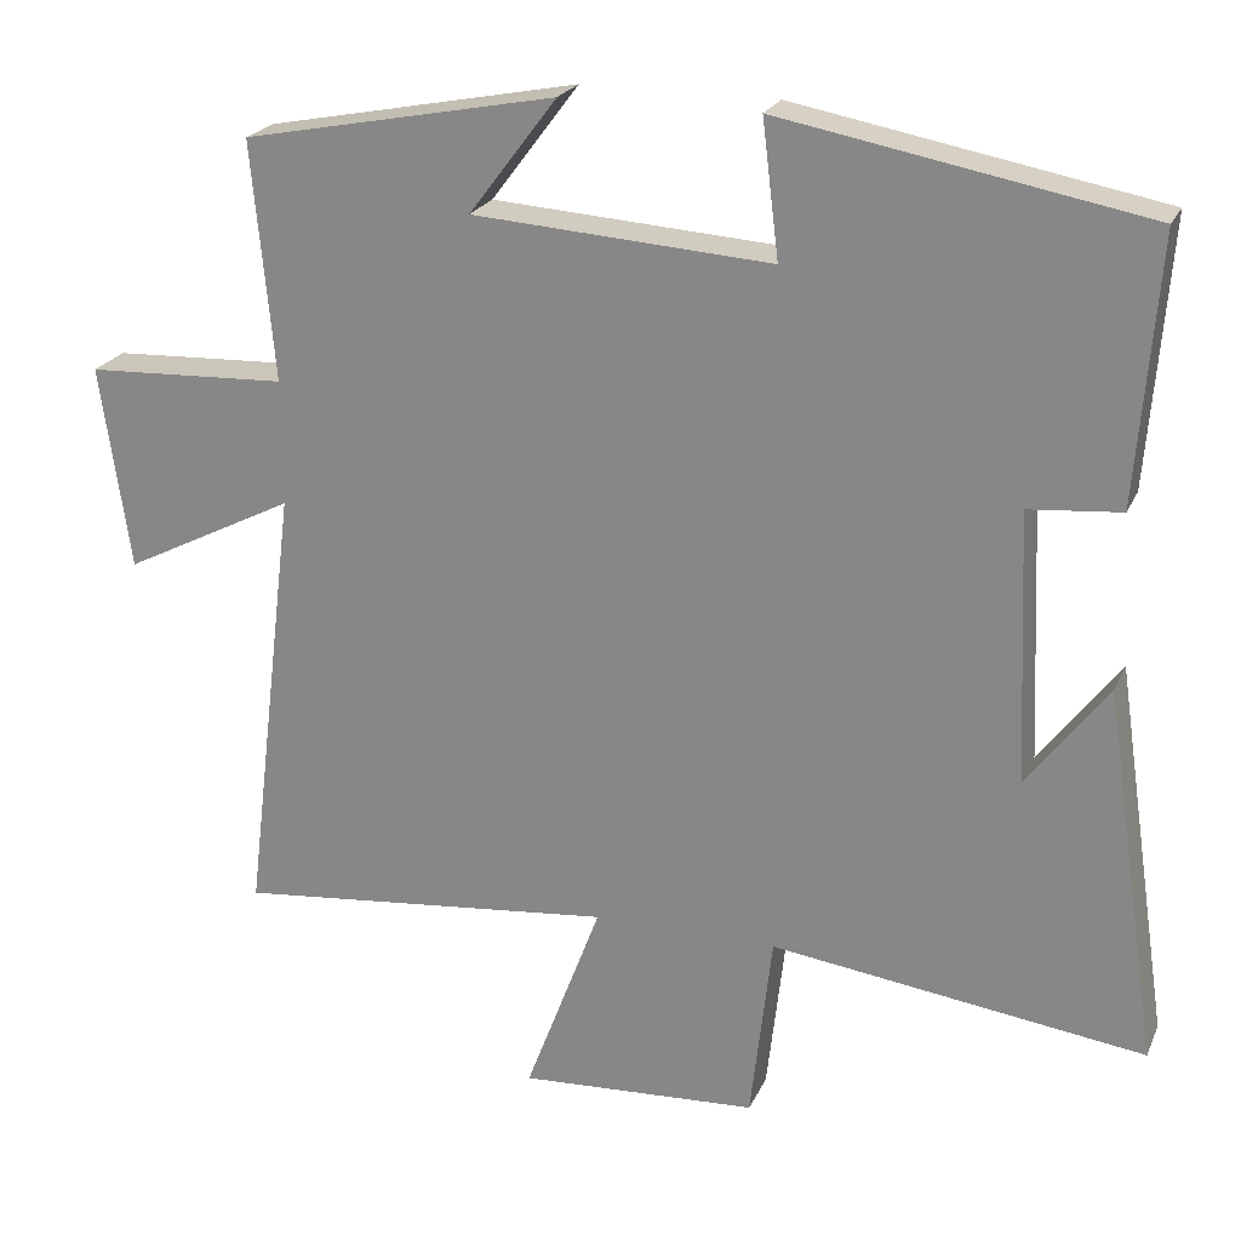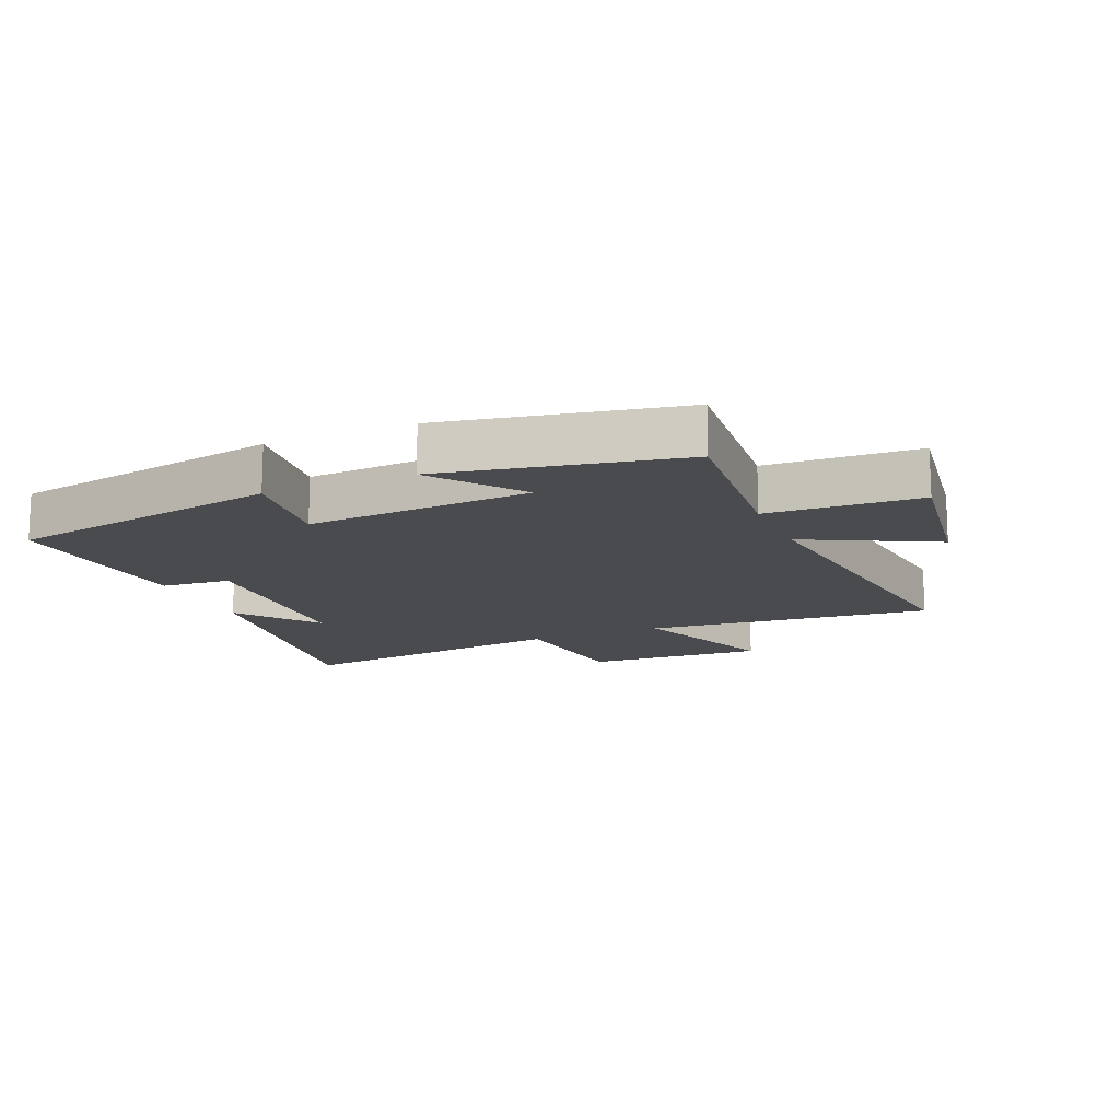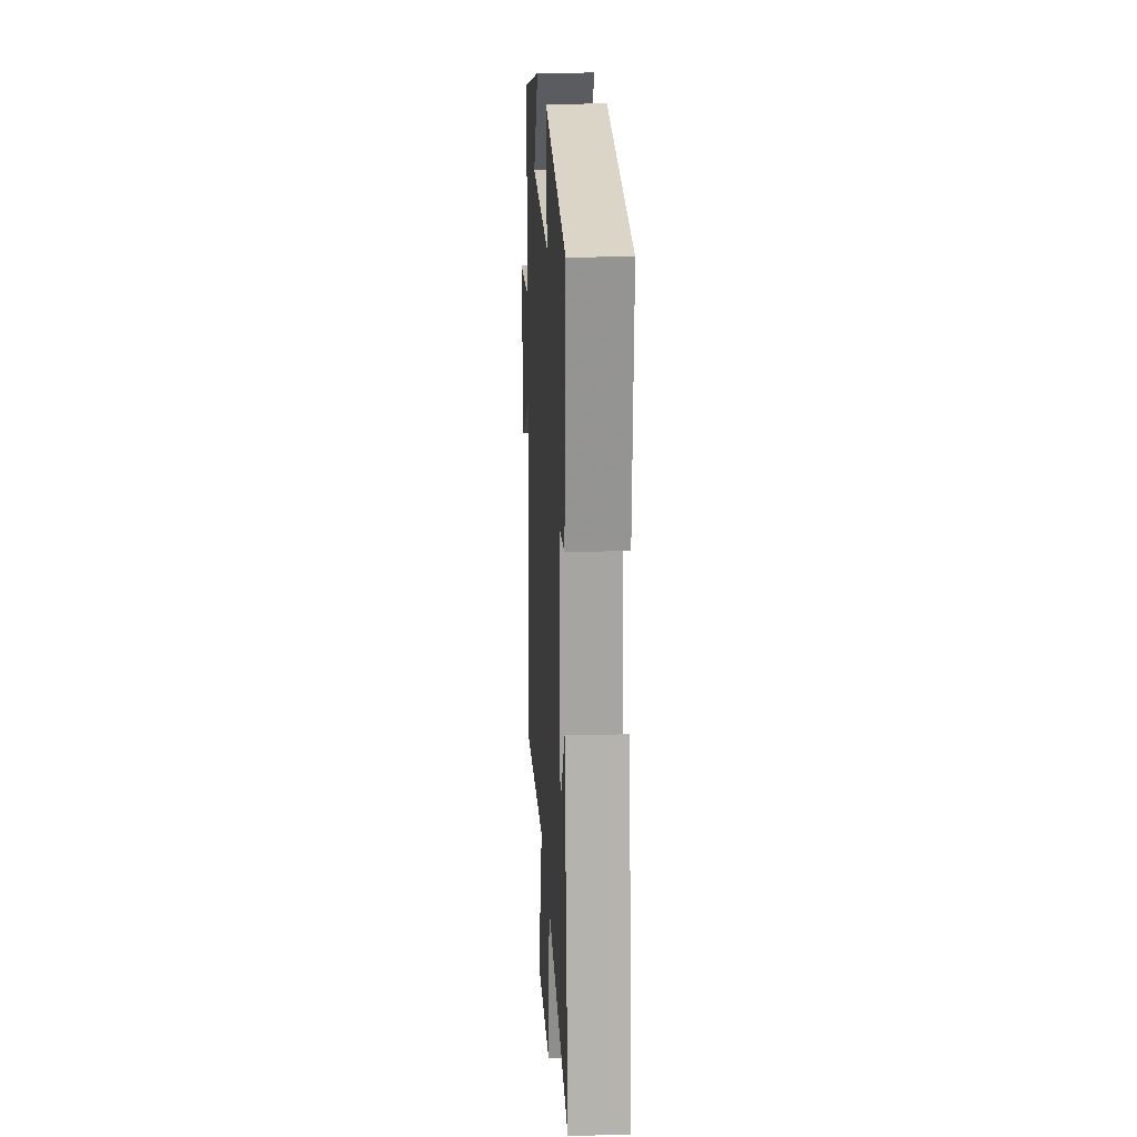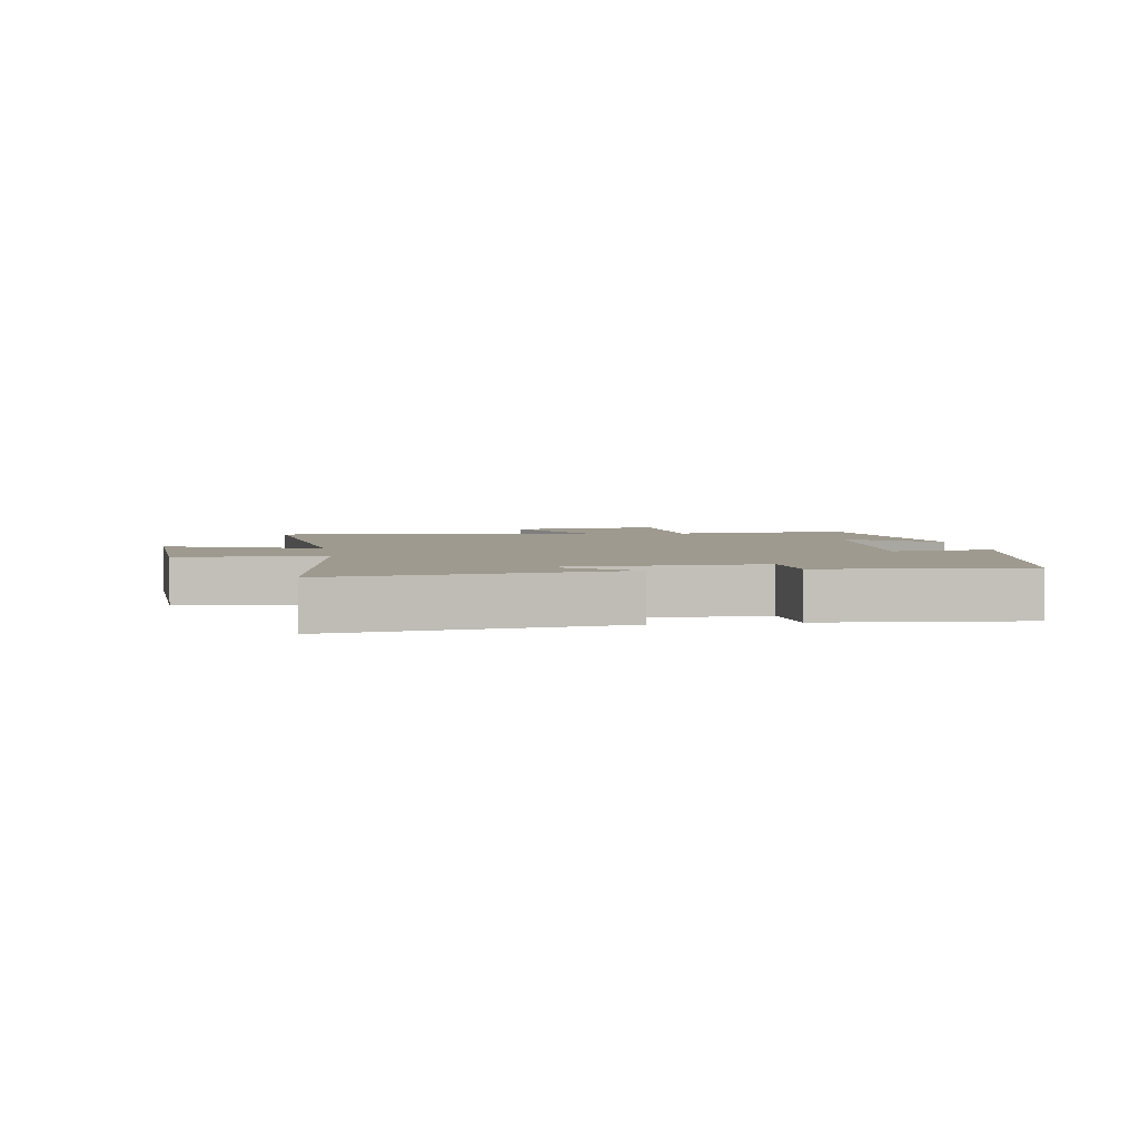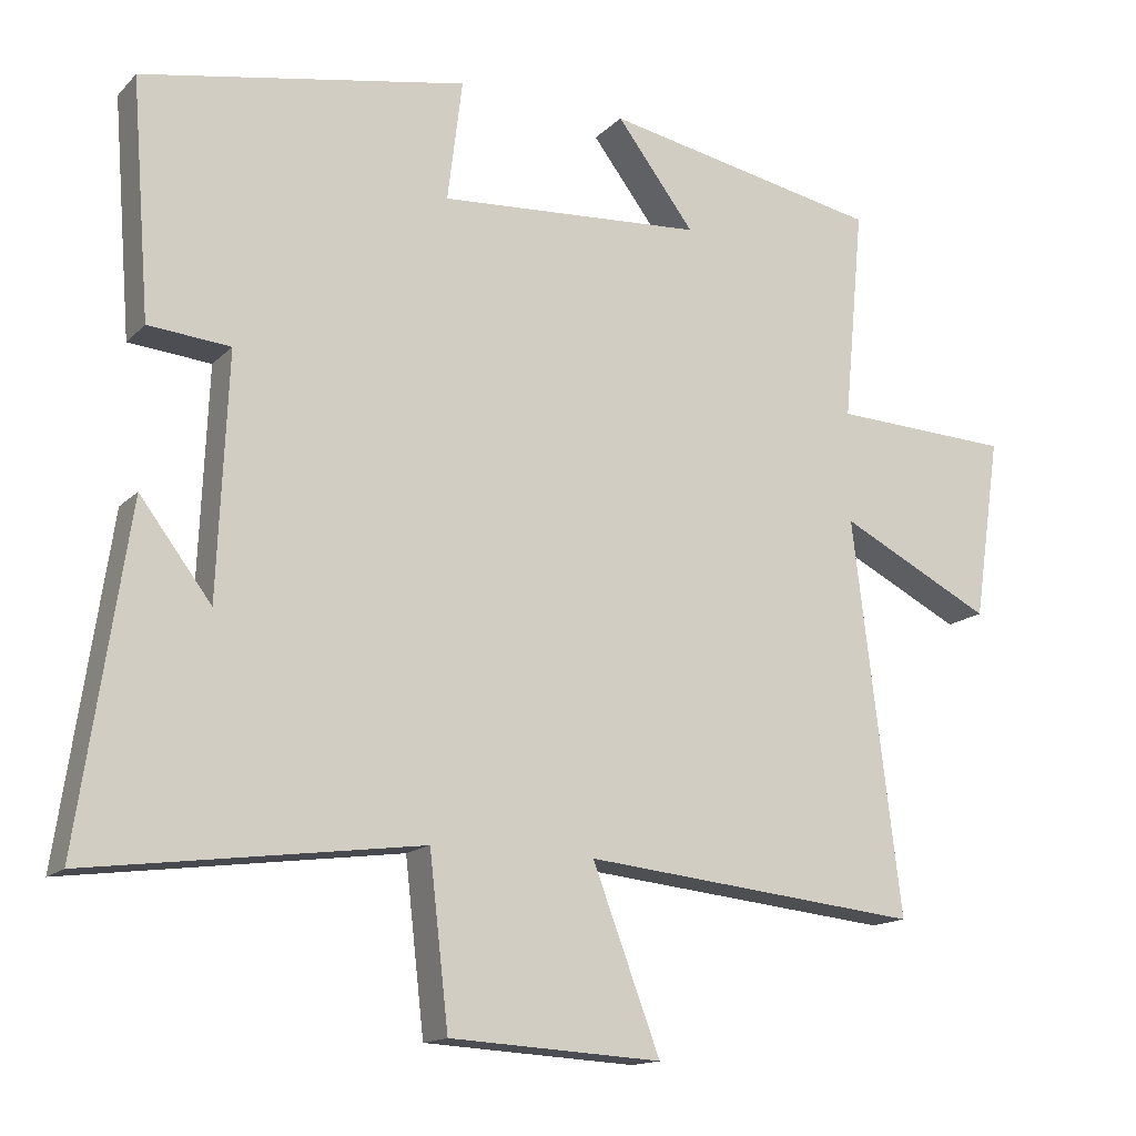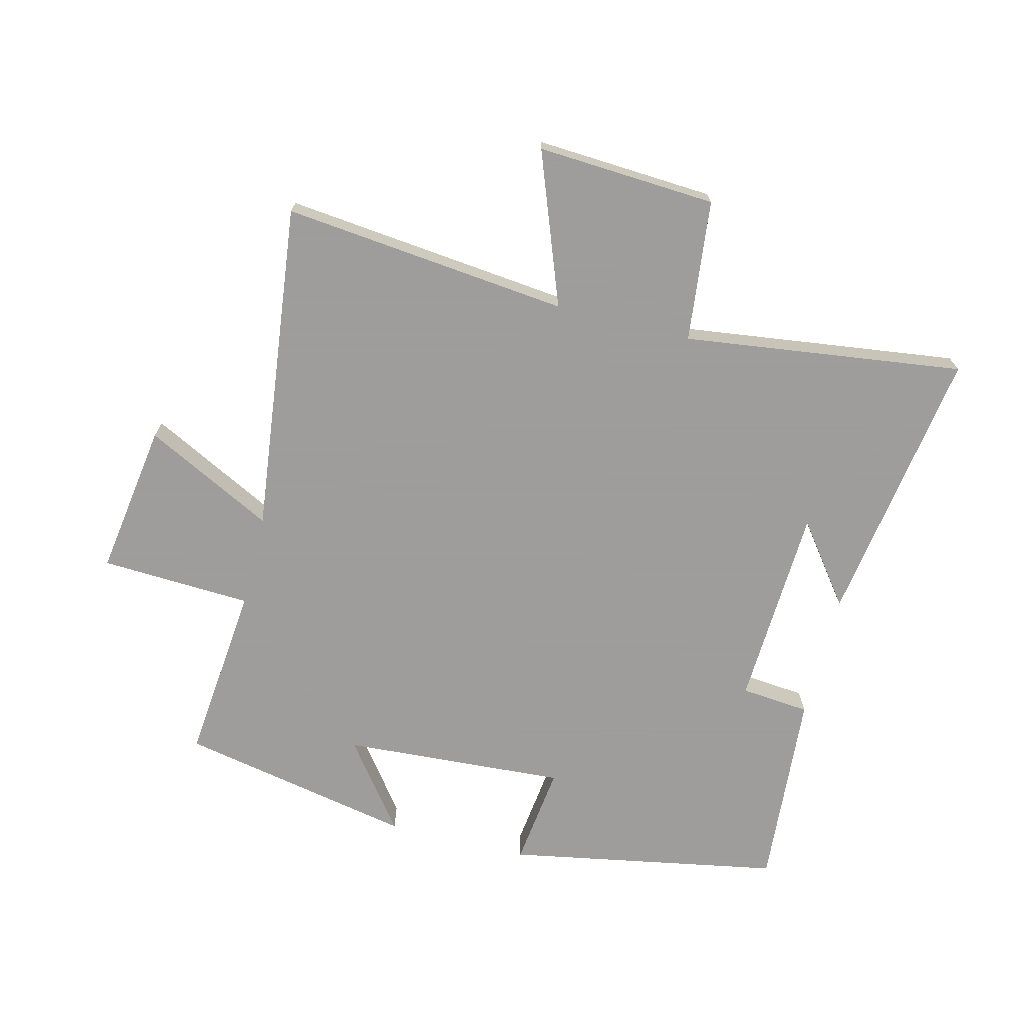
<metadata>
{"format":"obj","ext":"obj","renderer":"f3d","projection":"perspective","resolution":1024,"background":"white","views":[{"elev":22.5,"azim":-160.6,"up":"+Z"},{"elev":-14.2,"azim":23.1,"up":"+Y"},{"elev":18.9,"azim":-93.0,"up":"+Z"},{"elev":3.6,"azim":-98.6,"up":"+Y"},{"elev":-14.9,"azim":-27.6,"up":"+Z"},{"elev":-70.7,"azim":165.8,"up":"+Y"}]}
</metadata>
<code>
v -0.567 0.07 -0.56
v -0.5 0.07 -0.11
v -0.403 0.07 -0.238
v -0.389 0.07 0.088
v -0.5 0.07 0.098
v -0.525 0.07 0.418
v -0.085 0.07 0.5
v -0.105 0.07 0.336
v 0.255 0.07 0.36
v 0.149 0.07 0.5
v 0.527 0.07 0.426
v 0.5 0.07 0.138
v 0.743 0.07 0.127
v 0.707 0.07 -0.119
v 0.5 0.07 -0.014
v 0.565 0.07 -0.547
v 0.105 0.07 -0.5
v 0.197 0.07 -0.744
v -0.091 0.07 -0.728
v -0.117 0.07 -0.5
v -0.567 0 -0.56
v -0.5 0 -0.11
v -0.403 0 -0.238
v -0.389 0 0.088
v -0.5 0 0.098
v -0.525 0 0.418
v -0.085 0 0.5
v -0.105 0 0.336
v 0.255 0 0.36
v 0.149 0 0.5
v 0.527 0 0.426
v 0.5 0 0.138
v 0.743 0 0.127
v 0.707 0 -0.119
v 0.5 0 -0.014
v 0.565 0 -0.547
v 0.105 0 -0.5
v 0.197 0 -0.744
v -0.091 0 -0.728
v -0.117 0 -0.5
f 17 18 19 20
f 15 16 17
f 15 17 20
f 12 13 14 15
f 12 15 20 1
f 9 10 11 12
f 8 9 12 1
f 6 7 8
f 5 6 8
f 4 5 8
f 3 4 8
f 1 2 3
f 1 3 8
f 40 39 38 37
f 37 36 35
f 40 37 35
f 35 34 33 32
f 21 40 35 32
f 32 31 30 29
f 21 32 29 28
f 28 27 26
f 28 26 25
f 28 25 24
f 28 24 23
f 23 22 21
f 28 23 21
f 1 21 22 2
f 2 22 23 3
f 3 23 24 4
f 4 24 25 5
f 5 25 26 6
f 6 26 27 7
f 7 27 28 8
f 8 28 29 9
f 9 29 30 10
f 10 30 31 11
f 11 31 32 12
f 12 32 33 13
f 13 33 34 14
f 14 34 35 15
f 15 35 36 16
f 16 36 37 17
f 17 37 38 18
f 18 38 39 19
f 19 39 40 20
f 20 40 21 1

</code>
